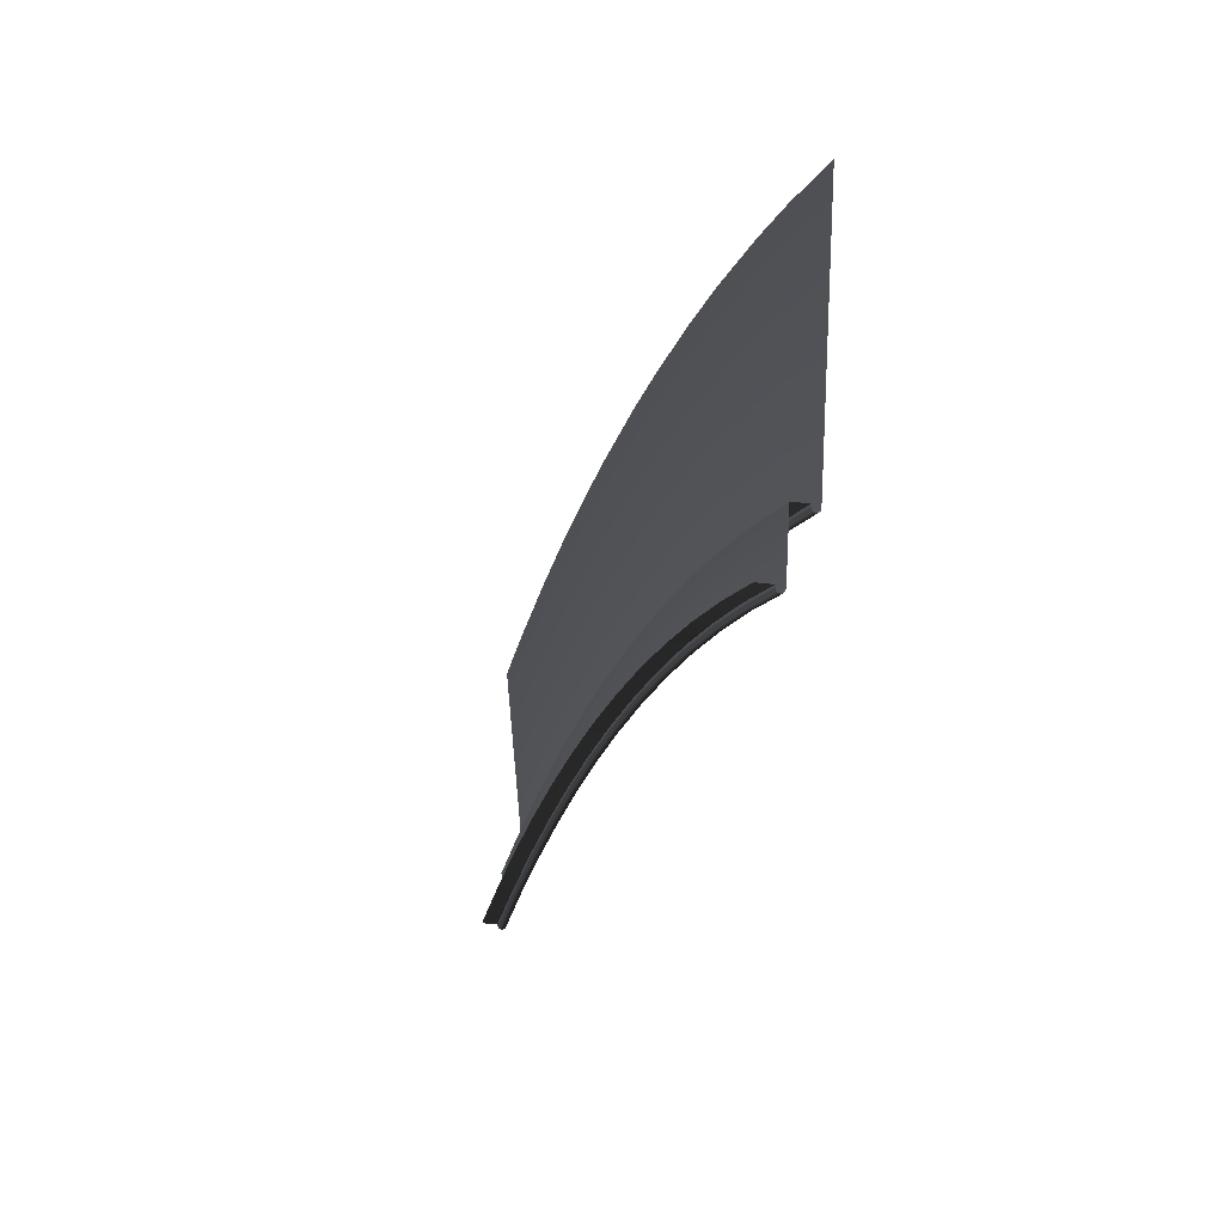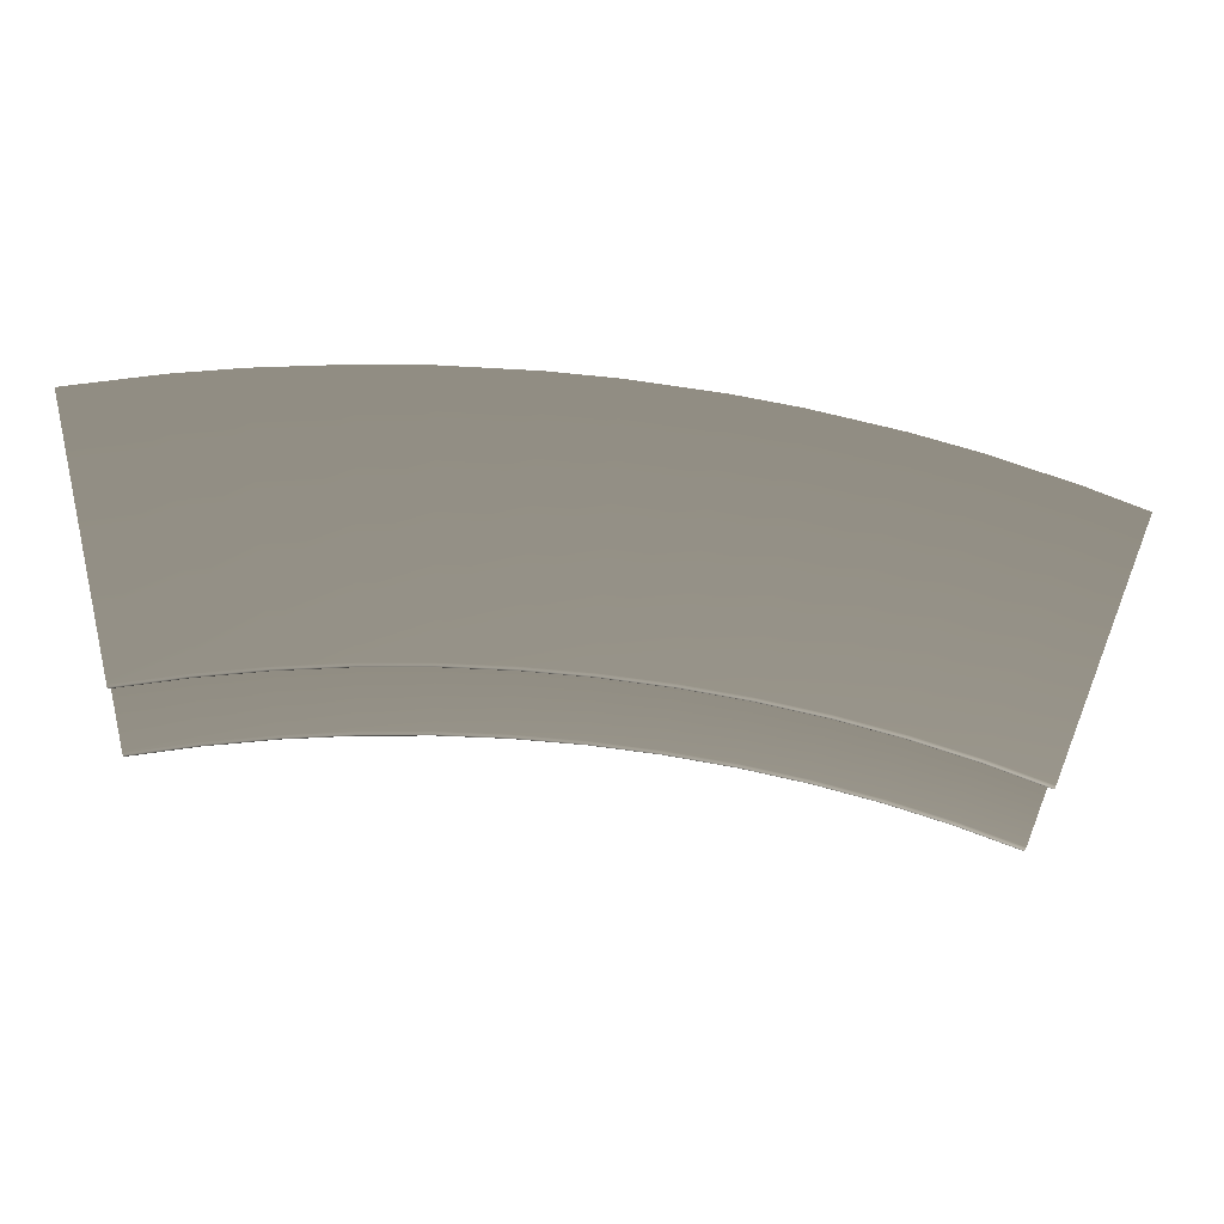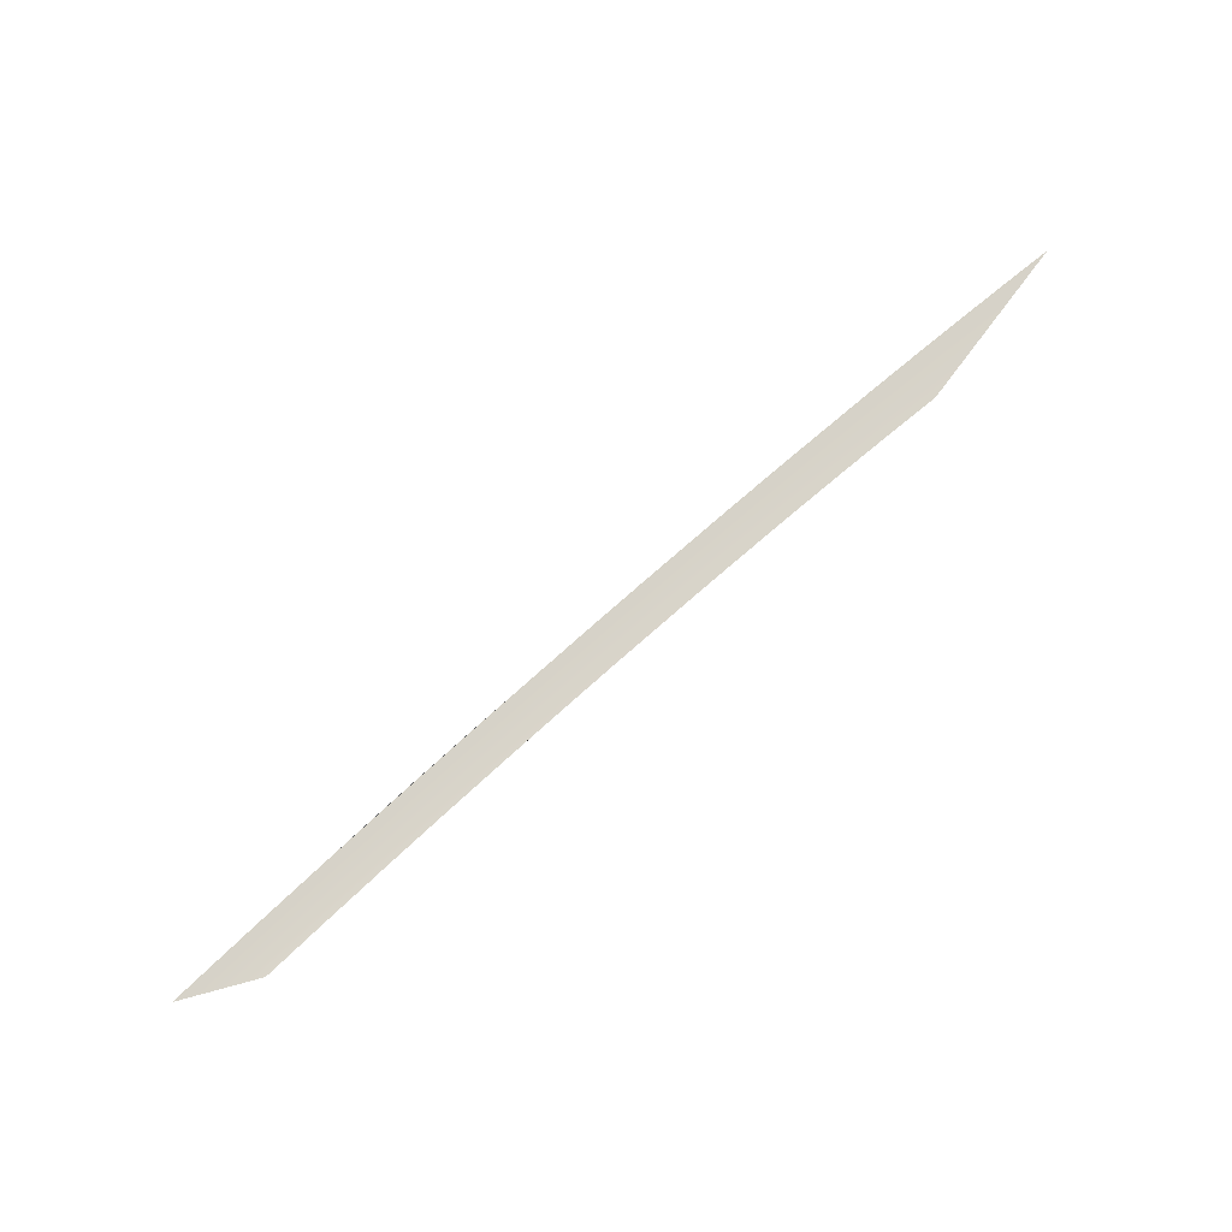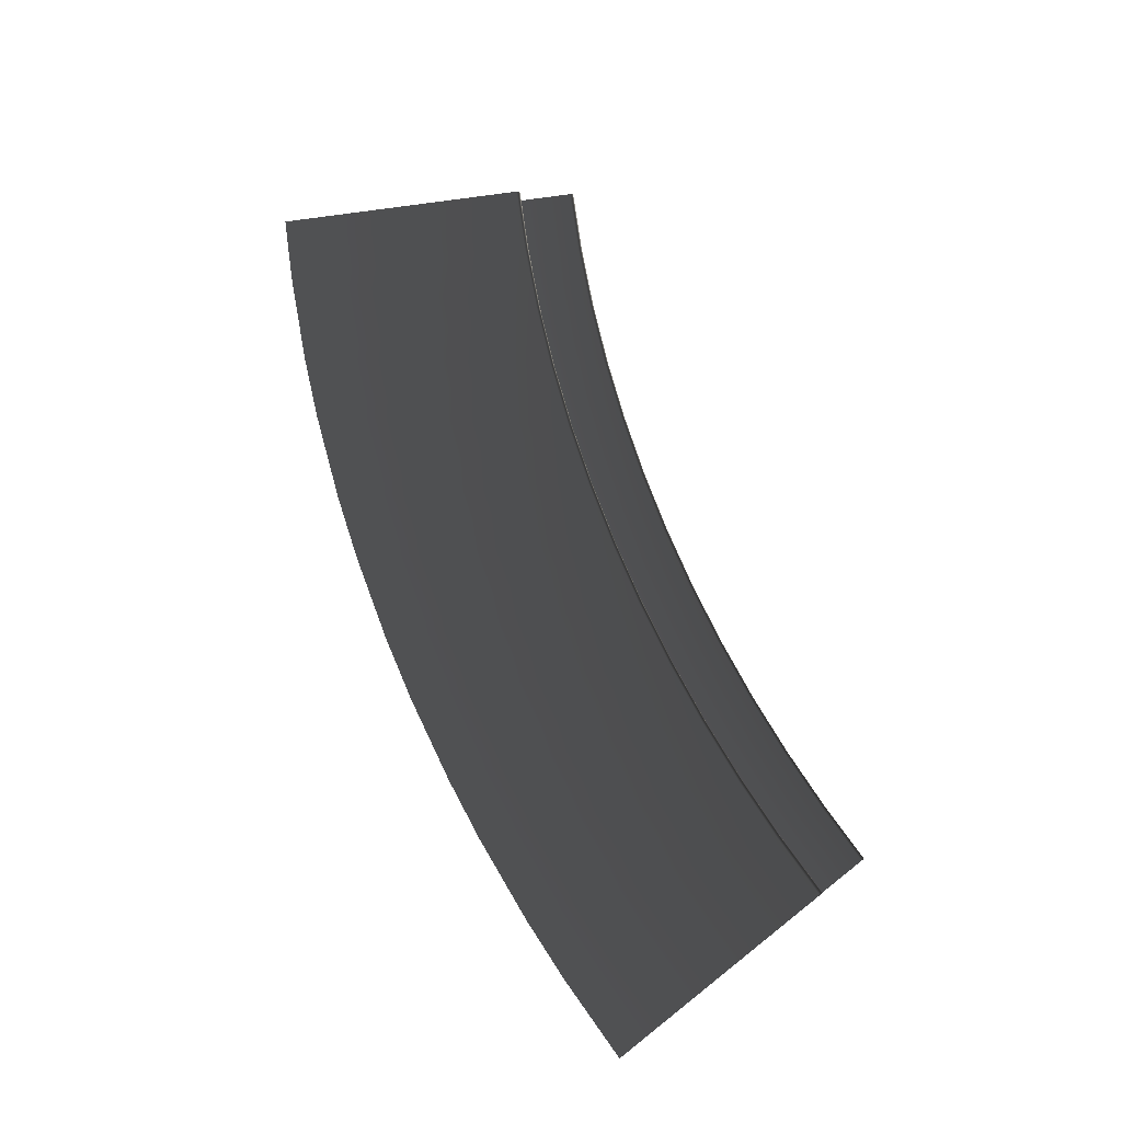
<metadata>
{"format":"obj","ext":"obj","renderer":"f3d","projection":"perspective","resolution":1024,"background":"white","views":[{"elev":-18.9,"azim":-106.6,"up":"+Y"},{"elev":-1.1,"azim":-4.9,"up":"+Y"},{"elev":78.7,"azim":-42.1,"up":"+Y"},{"elev":75.2,"azim":-118.1,"up":"+Z"}]}
</metadata>
<code>
v 0.5041 7.721 0.08044
v 0.5041 7.721 -3.053e-06
v 0.1708 7.736 -3.043e-06
v 0.1708 7.736 0.08044
v -0.1708 7.736 -3.043e-06
v -0.1708 7.736 0.08044
v -0.5041 7.721 -3.053e-06
v -0.5041 7.721 0.08044
v 0.8443 7.691 0.08044
v 0.8443 7.691 -3.072e-06
v -0.8443 7.691 -3.072e-06
v -0.8443 7.691 0.08044
v -1.175 7.648 -3.101e-06
v -1.175 7.648 0.08044
v 1.837 7.516 0.08044
v 1.837 7.516 -3.189e-06
v 1.511 7.588 -3.141e-06
v 1.511 7.588 0.08044
v 1.175 7.648 -3.101e-06
v 1.175 7.648 0.08044
v 0.8443 7.691 -3.072e-06
v 0.8443 7.691 0.08044
v 2.167 7.428 0.08044
v 2.167 7.428 -3.248e-06
v 2.485 7.327 0.08044
v 2.485 7.327 -3.315e-06
v 2.806 7.211 0.08044
v 2.806 7.211 -3.392e-06
v 0.5302 8.02 0.1207
v 0.5032 7.711 0.1207
v 0.1708 7.725 0.1207
v 0.1708 8.035 0.1207
v 0.5022 7.7 0.1184
v 0.1708 7.714 0.1184
v 0.5016 7.693 0.1117
v 0.1708 7.708 0.1117
v 0.5014 7.691 0.1005
v 0.1708 7.705 0.1005
v 0.5016 7.693 0.08937
v 0.1708 7.708 0.08937
v 0.5022 7.7 0.08267
v 0.1708 7.714 0.08267
v 0.5032 7.711 0.08044
v 0.1708 7.725 0.08044
v 0.1708 7.736 0.08044
v 0.5041 7.721 0.08044
v -0.1708 7.725 0.1207
v -0.1708 7.736 0.08044
v -0.1708 7.725 0.08044
v -0.5041 7.721 0.08044
v -0.5032 7.711 0.08044
v -0.5022 7.7 0.08267
v -0.1708 7.714 0.08267
v -0.5016 7.693 0.08937
v -0.1708 7.708 0.08937
v -0.5014 7.691 0.1005
v -0.1708 7.705 0.1005
v -0.5016 7.693 0.1117
v -0.1708 7.708 0.1117
v -0.5022 7.7 0.1184
v -0.1708 7.714 0.1184
v -0.5032 7.711 0.1207
v -0.1708 8.035 0.1207
v -0.5302 8.02 0.1207
v -0.8435 7.681 0.1207
v -0.8705 7.99 0.1207
v -1.173 7.638 0.1207
v -1.227 7.943 0.1207
v -0.8425 7.67 0.1184
v -1.171 7.627 0.1184
v -0.8419 7.663 0.1117
v -1.17 7.62 0.1117
v -0.8417 7.661 0.1005
v -1.17 7.618 0.1005
v -0.8419 7.663 0.08937
v -1.17 7.62 0.08937
v -0.8425 7.67 0.08267
v -1.171 7.627 0.08267
v -0.8435 7.681 0.08044
v -1.173 7.638 0.08044
v -1.175 7.648 0.08044
v -0.8443 7.691 0.08044
v 1.915 7.806 0.1207
v 1.835 7.506 0.1207
v 1.51 7.578 0.1207
v 1.564 7.883 0.1207
v 1.832 7.496 0.1184
v 1.508 7.567 0.1184
v 1.83 7.489 0.1117
v 1.507 7.561 0.1117
v 1.829 7.487 0.1005
v 1.506 7.559 0.1005
v 1.83 7.489 0.08937
v 1.507 7.561 0.08937
v 1.832 7.496 0.08267
v 1.508 7.567 0.08267
v 1.835 7.506 0.08044
v 1.51 7.578 0.08044
v 1.511 7.588 0.08044
v 1.837 7.516 0.08044
v 1.173 7.638 0.1207
v 1.175 7.648 0.08044
v 1.173 7.638 0.08044
v 0.8443 7.691 0.08044
v 0.8435 7.681 0.08044
v 0.8425 7.67 0.08267
v 1.171 7.627 0.08267
v 0.8419 7.663 0.08937
v 1.17 7.62 0.08937
v 0.8417 7.661 0.1005
v 1.17 7.618 0.1005
v 0.8419 7.663 0.1117
v 1.17 7.62 0.1117
v 0.8425 7.67 0.1184
v 1.171 7.627 0.1184
v 0.8435 7.681 0.1207
v 1.227 7.943 0.1207
v 0.8705 7.99 0.1207
v 0.5302 8.02 0.2011
v 0.5302 8.02 0.1207
v 0.1708 8.035 0.1207
v 0.1708 8.035 0.2011
v -0.1708 8.035 0.1207
v -0.1708 8.035 0.2011
v -0.5302 8.02 0.1207
v -0.5302 8.02 0.2011
v 0.8705 7.99 0.2011
v 0.8705 7.99 0.1207
v -0.8705 7.99 0.1207
v -0.8705 7.99 0.2011
v -1.227 7.943 0.1207
v -1.227 7.943 0.2011
v 1.915 7.806 0.2011
v 1.915 7.806 0.1207
v 1.564 7.883 0.1207
v 1.564 7.883 0.2011
v 1.227 7.943 0.1207
v 1.227 7.943 0.2011
v 0.8705 7.99 0.1207
v 0.8705 7.99 0.2011
v 2.245 7.717 0.2011
v 2.245 7.717 0.1207
v 2.588 7.609 0.2011
v 2.588 7.609 0.1207
v 2.909 7.492 0.2011
v 2.909 7.492 0.1207
v 0.6415 9.292 0.2413
v 0.5293 8.009 0.2413
v 0.1708 8.025 0.2413
v 0.1708 9.312 0.2413
v 0.5283 7.998 0.2391
v 0.1708 8.014 0.2391
v 0.5277 7.992 0.2324
v 0.1708 8.007 0.2324
v 0.5275 7.989 0.2212
v 0.1708 8.005 0.2212
v 0.5277 7.992 0.21
v 0.1708 8.007 0.21
v 0.5283 7.998 0.2033
v 0.1708 8.014 0.2033
v 0.5293 8.009 0.2011
v 0.1708 8.025 0.2011
v 0.1708 8.035 0.2011
v 0.5302 8.02 0.2011
v -0.1708 8.025 0.2413
v -0.1708 8.035 0.2011
v -0.1708 8.025 0.2011
v -0.5302 8.02 0.2011
v -0.5293 8.009 0.2011
v -0.5283 7.998 0.2033
v -0.1708 8.014 0.2033
v -0.5277 7.992 0.21
v -0.1708 8.007 0.21
v -0.5275 7.989 0.2212
v -0.1708 8.005 0.2212
v -0.5277 7.992 0.2324
v -0.1708 8.007 0.2324
v -0.5283 7.998 0.2391
v -0.1708 8.014 0.2391
v -0.5293 8.009 0.2413
v -0.1708 9.312 0.2413
v -0.6415 9.292 0.2413
v -0.8696 7.98 0.2413
v -0.9818 9.262 0.2413
v -1.225 7.933 0.2413
v -1.449 9.2 0.2413
v -0.8686 7.969 0.2391
v -1.223 7.922 0.2391
v -0.868 7.962 0.2324
v -1.222 7.915 0.2324
v -0.8678 7.96 0.2212
v -1.222 7.913 0.2212
v -0.868 7.962 0.21
v -1.222 7.915 0.21
v -0.8686 7.969 0.2033
v -1.223 7.922 0.2033
v -0.8696 7.98 0.2011
v -1.225 7.933 0.2011
v -1.227 7.943 0.2011
v -0.8705 7.99 0.2011
v 2.245 9.039 0.2413
v 1.912 7.796 0.2413
v 1.562 7.874 0.2413
v 1.785 9.141 0.2413
v 1.909 7.785 0.2391
v 1.56 7.863 0.2391
v 1.907 7.779 0.2324
v 1.559 7.856 0.2324
v 1.907 7.776 0.2212
v 1.558 7.854 0.2212
v 1.907 7.779 0.21
v 1.559 7.856 0.21
v 1.909 7.785 0.2033
v 1.56 7.863 0.2033
v 1.912 7.796 0.2011
v 1.562 7.874 0.2011
v 1.564 7.883 0.2011
v 1.915 7.806 0.2011
v 1.225 7.933 0.2413
v 1.227 7.943 0.2011
v 1.225 7.933 0.2011
v 0.8705 7.99 0.2011
v 0.8696 7.98 0.2011
v 0.8686 7.969 0.2033
v 1.223 7.922 0.2033
v 0.868 7.962 0.21
v 1.222 7.915 0.21
v 0.8678 7.96 0.2212
v 1.222 7.913 0.2212
v 0.868 7.962 0.2324
v 1.222 7.915 0.2324
v 0.8686 7.969 0.2391
v 1.223 7.922 0.2391
v 0.8696 7.98 0.2413
v 1.449 9.2 0.2413
v 0.9818 9.262 0.2413
v 0.8705 7.99 0.1207
v 0.8435 7.681 0.1207
v 0.8425 7.67 0.1184
v 0.8419 7.663 0.1117
v 0.8417 7.661 0.1005
v 0.8419 7.663 0.08937
v 0.8425 7.67 0.08267
v 0.8435 7.681 0.08044
v 0.8443 7.691 0.08044
v 2.245 7.717 0.1207
v 2.164 7.418 0.1207
v 2.162 7.407 0.1184
v 2.16 7.401 0.1117
v 2.159 7.399 0.1005
v 2.16 7.401 0.08937
v 2.162 7.407 0.08267
v 2.164 7.418 0.08044
v 2.167 7.428 0.08044
v 2.588 7.609 0.1207
v 2.482 7.318 0.08044
v 2.485 7.327 0.08044
v 2.475 7.299 0.1005
v 2.476 7.301 0.1117
v 2.476 7.301 0.08937
v 2.478 7.307 0.08267
v 2.803 7.201 0.08044
v 2.806 7.211 0.08044
v 2.797 7.184 0.1117
v 2.796 7.182 0.1005
v 2.797 7.184 0.08937
v 2.799 7.191 0.1184
v 2.478 7.307 0.1184
v 2.482 7.318 0.1207
v 2.909 7.492 0.1207
v 2.803 7.201 0.1207
v 2.799 7.191 0.08267
v 0.9818 9.262 0.2413
v 0.8696 7.98 0.2413
v 0.8686 7.969 0.2391
v 0.868 7.962 0.2324
v 0.8678 7.96 0.2212
v 0.868 7.962 0.21
v 0.8686 7.969 0.2033
v 0.8696 7.98 0.2011
v 0.8705 7.99 0.2011
v 2.575 8.951 0.2413
v 2.242 7.707 0.2413
v 2.239 7.697 0.2391
v 2.237 7.69 0.2324
v 2.237 7.688 0.2212
v 2.237 7.69 0.21
v 2.239 7.697 0.2033
v 2.242 7.707 0.2011
v 2.245 7.717 0.2011
v 3.024 8.809 0.2413
v 2.584 7.6 0.2011
v 2.588 7.609 0.2011
v 2.577 7.581 0.2212
v 2.578 7.583 0.2324
v 2.578 7.583 0.21
v 2.58 7.589 0.2033
v 2.905 7.483 0.2011
v 2.909 7.492 0.2011
v 2.899 7.466 0.2324
v 2.898 7.464 0.2212
v 2.899 7.466 0.21
v 2.901 7.472 0.2391
v 2.58 7.589 0.2391
v 2.584 7.6 0.2413
v 3.345 8.692 0.2413
v 2.905 7.483 0.2413
v 2.901 7.472 0.2033
g Balcony_Floor_(3)_861_9
f 1 3 2
f 1 4 3
f 5 3 4
f 5 4 6
f 6 7 5
f 6 8 7
f 2 9 1
f 2 10 9
f 11 7 8
f 11 8 12
f 12 13 11
f 12 14 13
f 15 17 16
f 15 18 17
f 19 17 18
f 19 18 20
f 20 21 19
f 20 22 21
f 16 23 15
f 16 24 23
f 25 23 24
f 25 24 26
f 26 27 25
f 26 28 27
f 29 31 30
f 29 32 31
f 33 30 31
f 33 31 34
f 35 33 34
f 35 34 36
f 37 35 36
f 37 36 38
f 38 39 37
f 38 40 39
f 40 41 39
f 40 42 41
f 42 43 41
f 42 44 43
f 45 43 44
f 45 46 43
f 47 31 32
f 48 45 44
f 48 44 49
f 42 49 44
f 50 48 49
f 50 49 51
f 52 51 49
f 52 49 53
f 42 53 49
f 40 53 42
f 54 52 53
f 54 53 55
f 56 54 55
f 56 55 57
f 57 58 56
f 57 59 58
f 59 60 58
f 59 61 60
f 61 31 47
f 61 62 60
f 61 47 62
f 63 62 47
f 63 64 62
f 47 32 63
f 65 62 64
f 65 64 66
f 66 67 65
f 66 68 67
f 69 65 67
f 69 62 65
f 69 60 62
f 69 67 70
f 71 69 70
f 71 60 69
f 71 58 60
f 71 70 72
f 73 71 72
f 73 72 74
f 74 75 73
f 74 76 75
f 76 77 75
f 76 78 77
f 78 79 77
f 78 80 79
f 81 79 80
f 81 82 79
f 82 51 79
f 82 50 51
f 73 58 71
f 73 56 58
f 56 73 75
f 56 75 54
f 54 75 77
f 52 79 51
f 52 77 79
f 54 77 52
f 83 85 84
f 83 86 85
f 87 84 85
f 87 85 88
f 89 87 88
f 89 88 90
f 91 89 90
f 91 90 92
f 92 93 91
f 92 94 93
f 94 95 93
f 94 96 95
f 96 97 95
f 96 98 97
f 99 97 98
f 99 100 97
f 101 85 86
f 102 99 98
f 102 98 103
f 96 103 98
f 104 102 103
f 104 103 105
f 106 105 103
f 106 103 107
f 96 107 103
f 94 107 96
f 108 106 107
f 108 107 109
f 110 108 109
f 110 109 111
f 111 112 110
f 111 113 112
f 113 114 112
f 113 115 114
f 115 85 101
f 115 116 114
f 115 101 116
f 117 116 101
f 117 118 116
f 101 86 117
f 111 90 113
f 111 92 90
f 92 111 109
f 92 109 94
f 113 88 115
f 113 90 88
f 115 88 85
f 94 109 107
f 119 121 120
f 119 122 121
f 123 121 122
f 123 122 124
f 124 125 123
f 124 126 125
f 120 127 119
f 120 128 127
f 129 125 126
f 129 126 130
f 130 131 129
f 130 132 131
f 133 135 134
f 133 136 135
f 137 135 136
f 137 136 138
f 138 139 137
f 138 140 139
f 134 141 133
f 134 142 141
f 143 141 142
f 143 142 144
f 144 145 143
f 144 146 145
f 147 149 148
f 147 150 149
f 151 148 149
f 151 149 152
f 153 151 152
f 153 152 154
f 155 153 154
f 155 154 156
f 156 157 155
f 156 158 157
f 158 159 157
f 158 160 159
f 160 161 159
f 160 162 161
f 163 161 162
f 163 164 161
f 165 149 150
f 166 163 162
f 166 162 167
f 160 167 162
f 168 166 167
f 168 167 169
f 170 169 167
f 170 167 171
f 160 171 167
f 158 171 160
f 172 170 171
f 172 171 173
f 174 172 173
f 174 173 175
f 175 176 174
f 175 177 176
f 177 178 176
f 177 179 178
f 179 149 165
f 179 180 178
f 179 165 180
f 181 180 165
f 181 182 180
f 165 150 181
f 183 180 182
f 183 182 184
f 184 185 183
f 184 186 185
f 187 183 185
f 187 180 183
f 187 178 180
f 187 185 188
f 189 187 188
f 189 178 187
f 189 176 178
f 189 188 190
f 191 189 190
f 191 190 192
f 192 193 191
f 192 194 193
f 194 195 193
f 194 196 195
f 196 197 195
f 196 198 197
f 199 197 198
f 199 200 197
f 200 169 197
f 200 168 169
f 191 176 189
f 191 174 176
f 174 191 193
f 174 193 172
f 172 193 195
f 170 197 169
f 170 195 197
f 172 195 170
f 201 203 202
f 201 204 203
f 205 202 203
f 205 203 206
f 207 205 206
f 207 206 208
f 209 207 208
f 209 208 210
f 210 211 209
f 210 212 211
f 212 213 211
f 212 214 213
f 214 215 213
f 214 216 215
f 217 215 216
f 217 218 215
f 219 203 204
f 220 217 216
f 220 216 221
f 214 221 216
f 222 220 221
f 222 221 223
f 224 223 221
f 224 221 225
f 214 225 221
f 212 225 214
f 226 224 225
f 226 225 227
f 228 226 227
f 228 227 229
f 229 230 228
f 229 231 230
f 231 232 230
f 231 233 232
f 233 203 219
f 233 234 232
f 233 219 234
f 235 234 219
f 235 236 234
f 219 204 235
f 229 208 231
f 229 210 208
f 210 229 227
f 210 227 212
f 231 206 233
f 231 208 206
f 233 206 203
f 212 227 225
f 30 237 29
f 30 238 237
f 33 238 30
f 33 239 238
f 35 239 33
f 35 240 239
f 37 240 35
f 37 241 240
f 241 37 39
f 241 39 242
f 242 39 41
f 242 41 243
f 243 41 43
f 243 43 244
f 46 244 43
f 46 245 244
f 84 246 83
f 84 247 246
f 87 247 84
f 87 248 247
f 89 248 87
f 89 249 248
f 91 249 89
f 91 250 249
f 250 91 93
f 250 93 251
f 251 93 95
f 251 95 252
f 252 95 97
f 252 97 253
f 100 253 97
f 100 254 253
f 255 246 247
f 254 256 253
f 252 253 256
f 254 257 256
f 258 249 250
f 258 259 249
f 250 260 258
f 250 251 260
f 251 261 260
f 251 252 261
f 252 256 261
f 257 262 256
f 257 263 262
f 258 264 259
f 258 265 264
f 265 258 260
f 265 260 266
f 266 260 261
f 259 264 267
f 259 267 268
f 259 268 248
f 259 248 249
f 268 247 248
f 268 269 247
f 255 247 269
f 269 270 255
f 269 271 270
f 268 271 269
f 268 267 271
f 266 261 272
f 272 256 262
f 272 261 256
f 57 36 59
f 57 38 36
f 38 57 55
f 38 55 40
f 59 36 34
f 59 34 61
f 61 34 31
f 40 55 53
f 148 273 147
f 148 274 273
f 151 274 148
f 151 275 274
f 153 275 151
f 153 276 275
f 155 276 153
f 155 277 276
f 277 155 157
f 277 157 278
f 278 157 159
f 278 159 279
f 279 159 161
f 279 161 280
f 164 280 161
f 164 281 280
f 202 282 201
f 202 283 282
f 205 283 202
f 205 284 283
f 207 284 205
f 207 285 284
f 209 285 207
f 209 286 285
f 286 209 211
f 286 211 287
f 287 211 213
f 287 213 288
f 288 213 215
f 288 215 289
f 218 289 215
f 218 290 289
f 291 282 283
f 290 292 289
f 288 289 292
f 290 293 292
f 294 285 286
f 294 295 285
f 286 296 294
f 286 287 296
f 287 297 296
f 287 288 297
f 288 292 297
f 293 298 292
f 293 299 298
f 294 300 295
f 294 301 300
f 301 294 296
f 301 296 302
f 302 296 297
f 295 300 303
f 295 303 304
f 295 304 284
f 295 284 285
f 304 283 284
f 304 305 283
f 291 283 305
f 305 306 291
f 305 307 306
f 304 307 305
f 304 303 307
f 302 297 308
f 308 292 298
f 308 297 292
f 175 154 177
f 175 156 154
f 156 175 173
f 156 173 158
f 177 154 152
f 177 152 179
f 179 152 149
f 158 173 171

</code>
